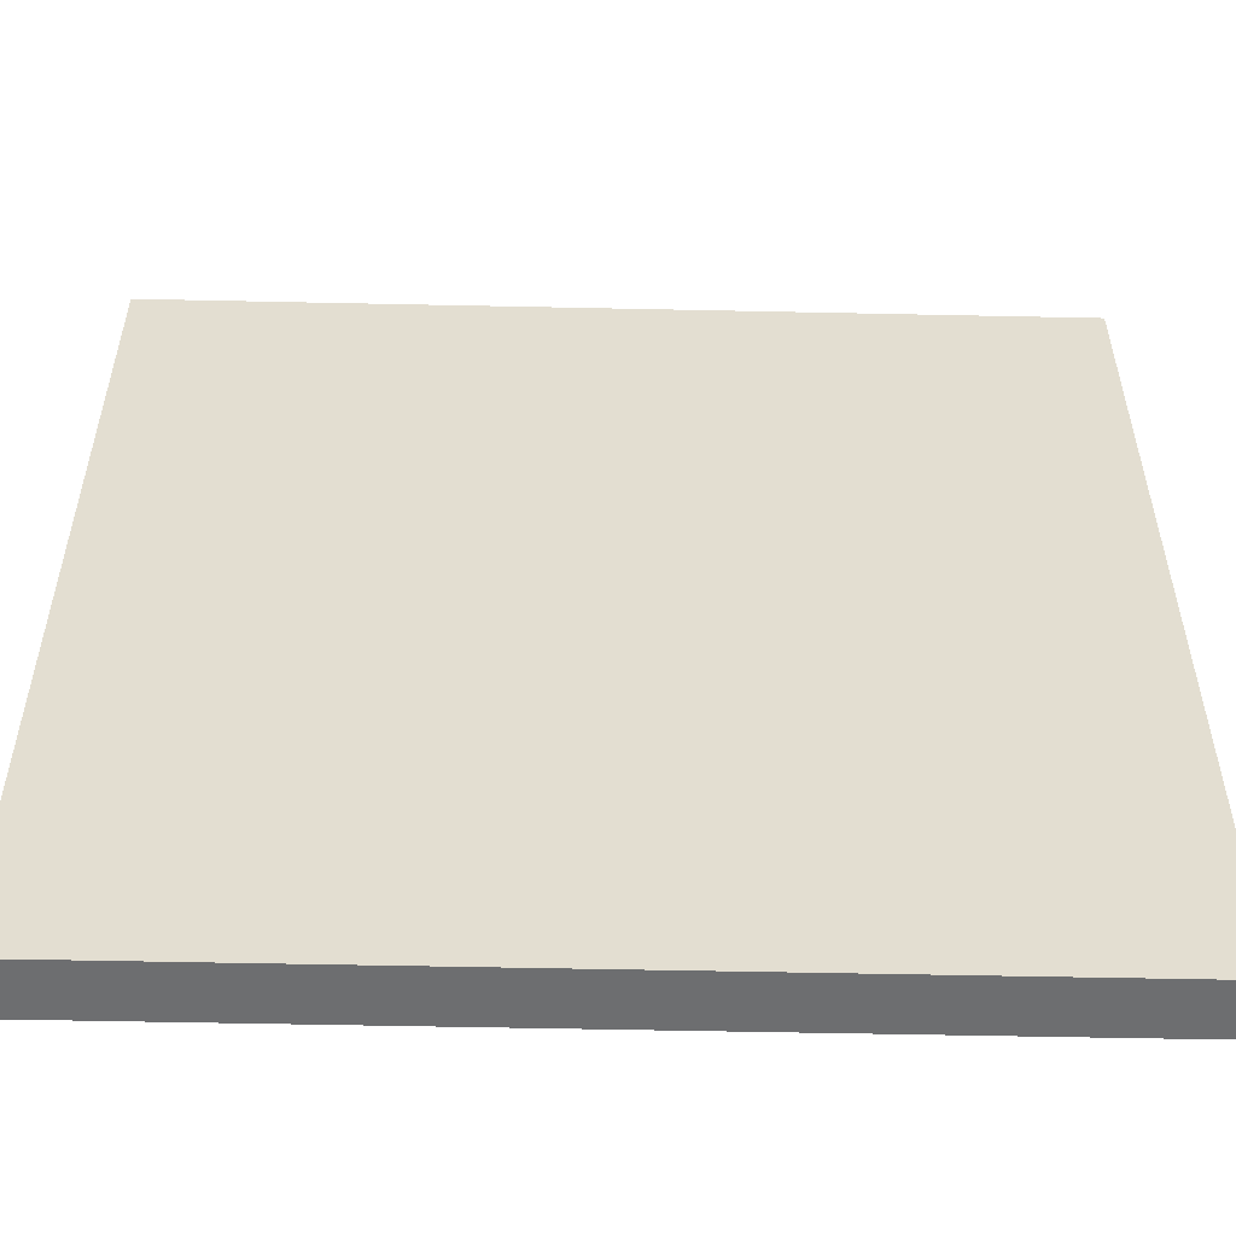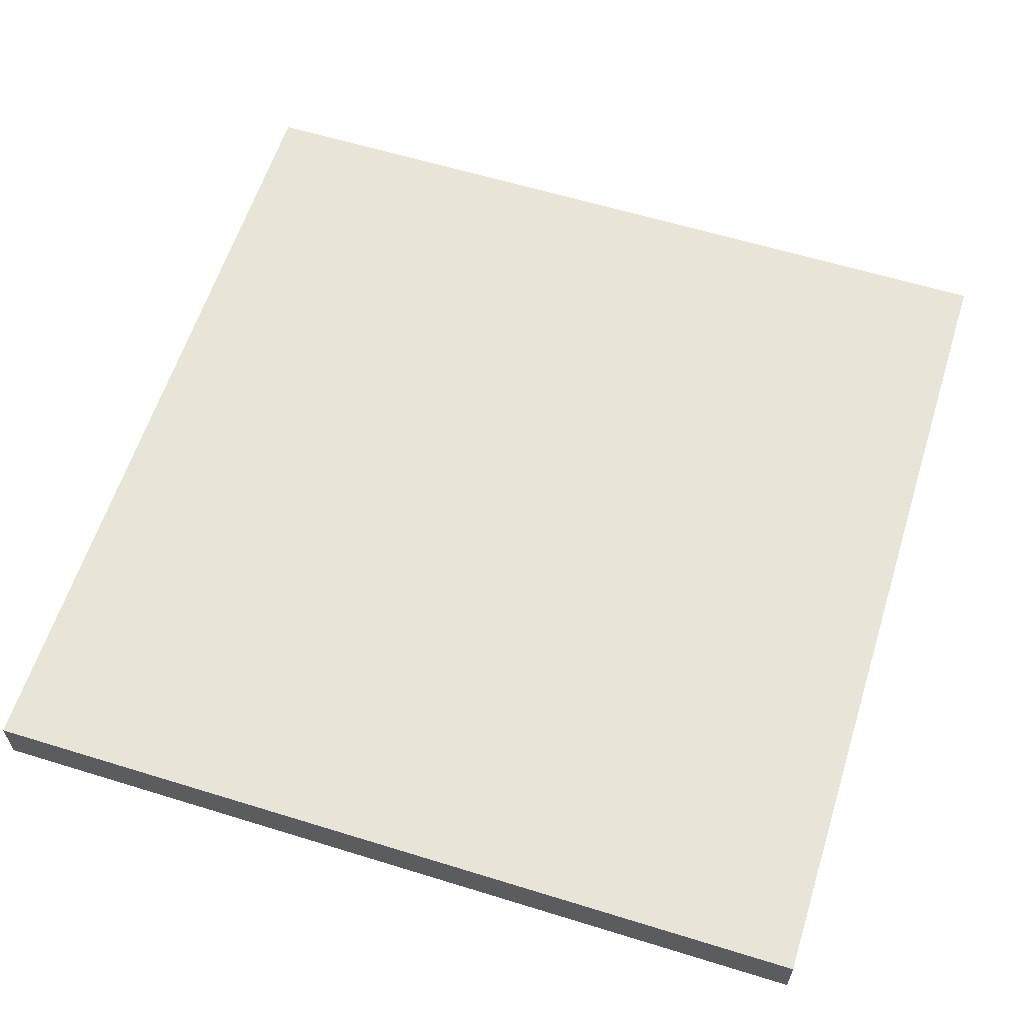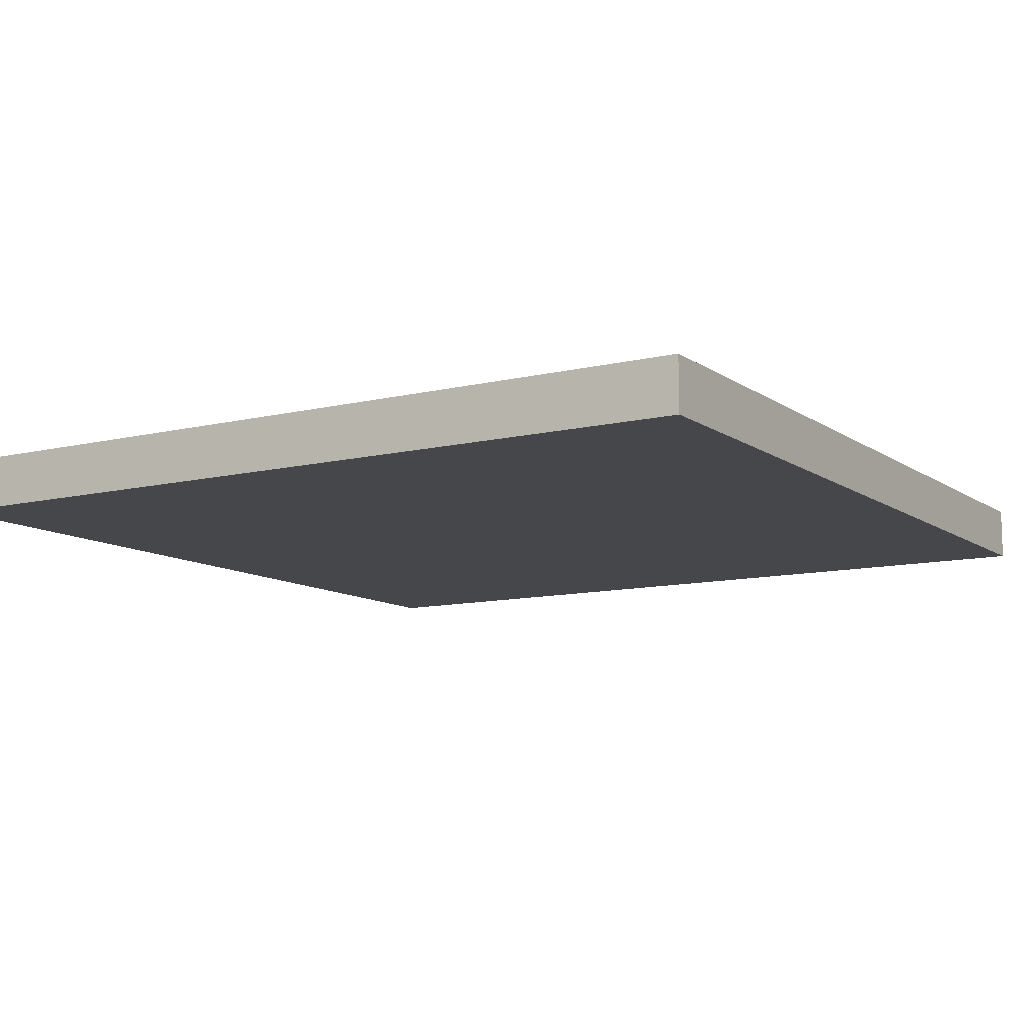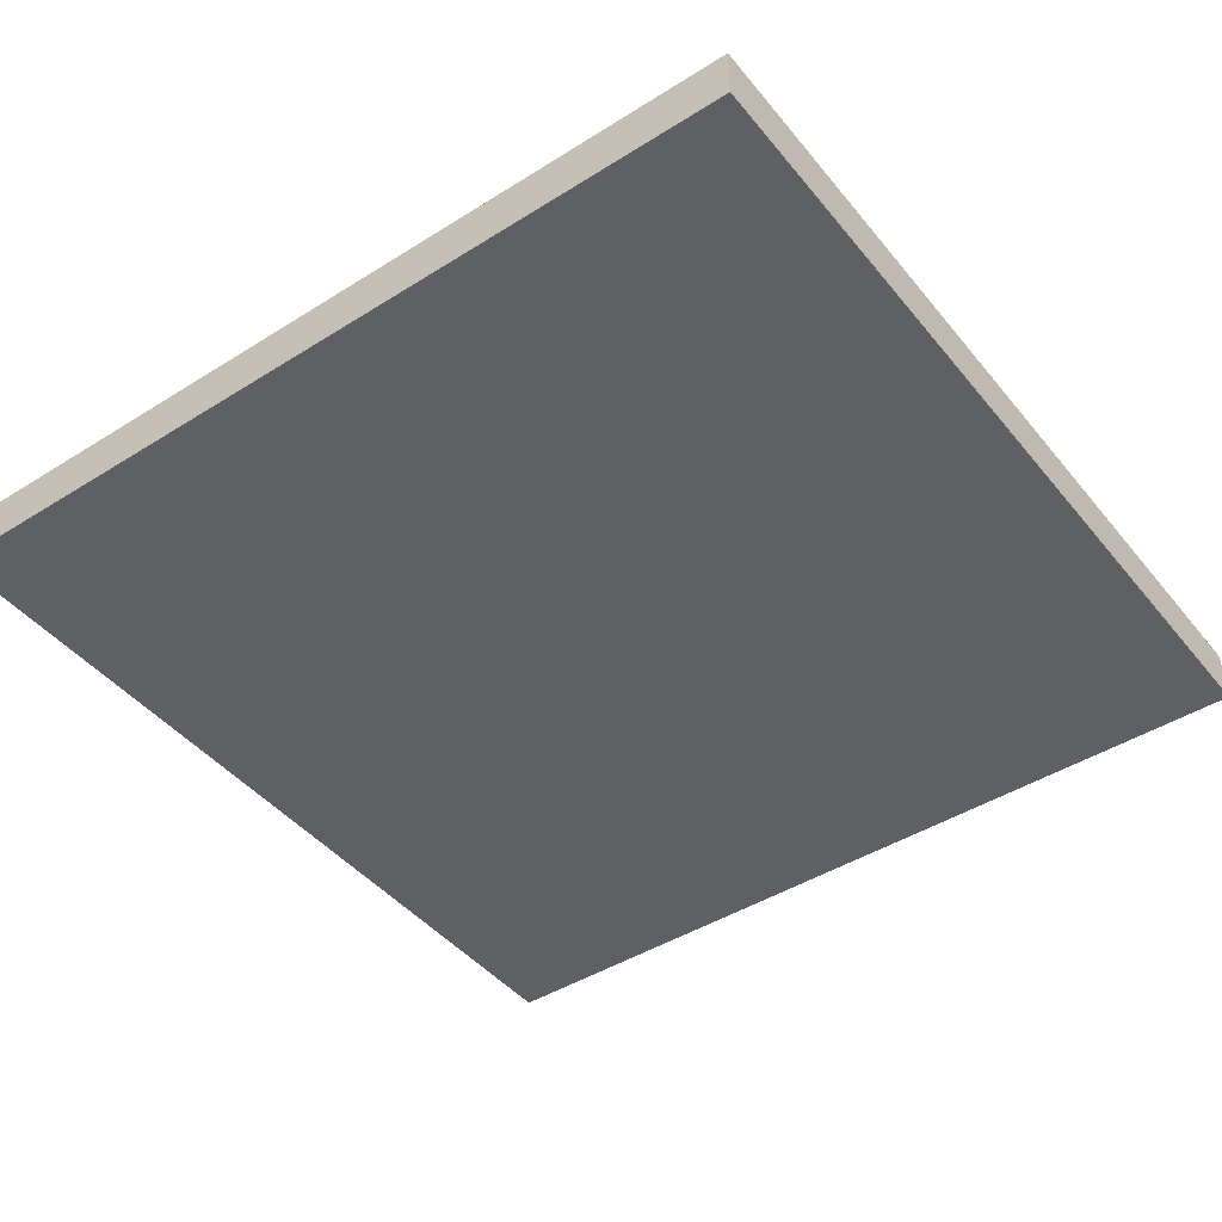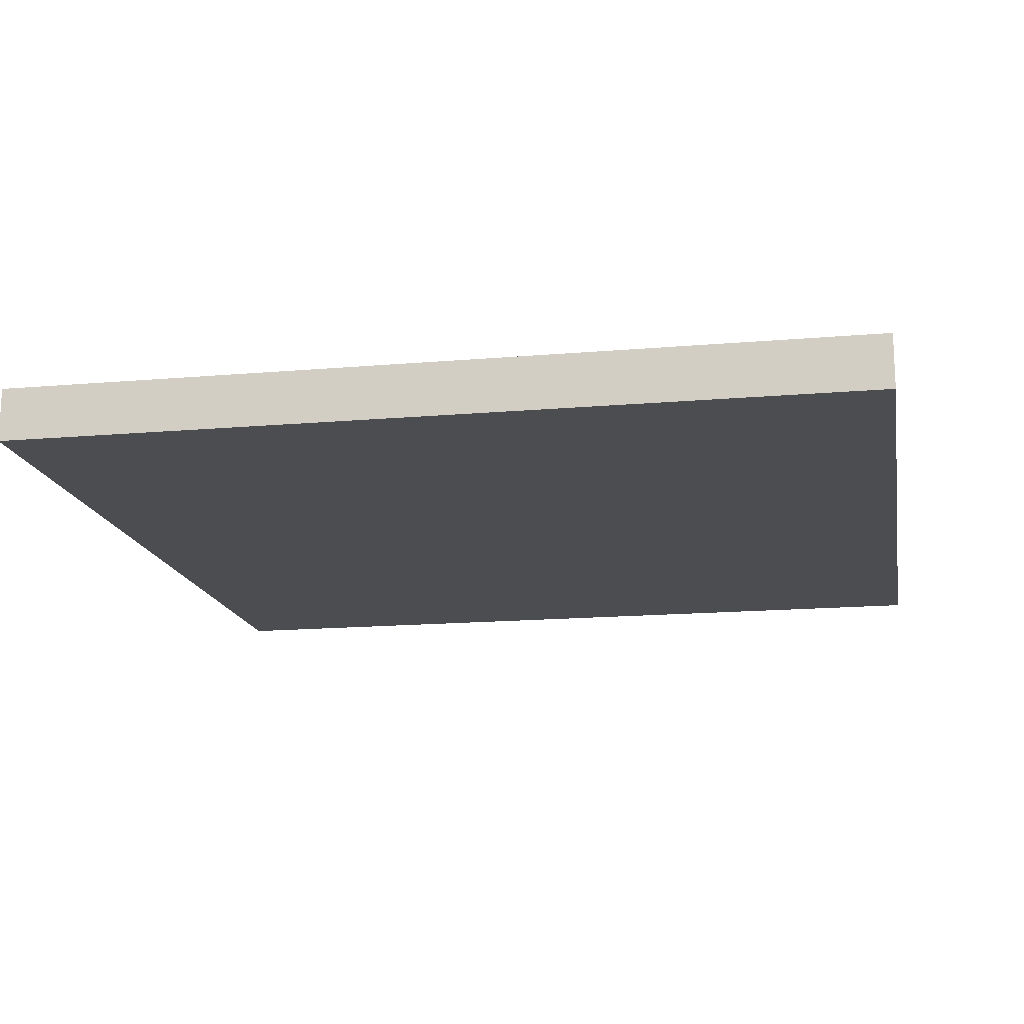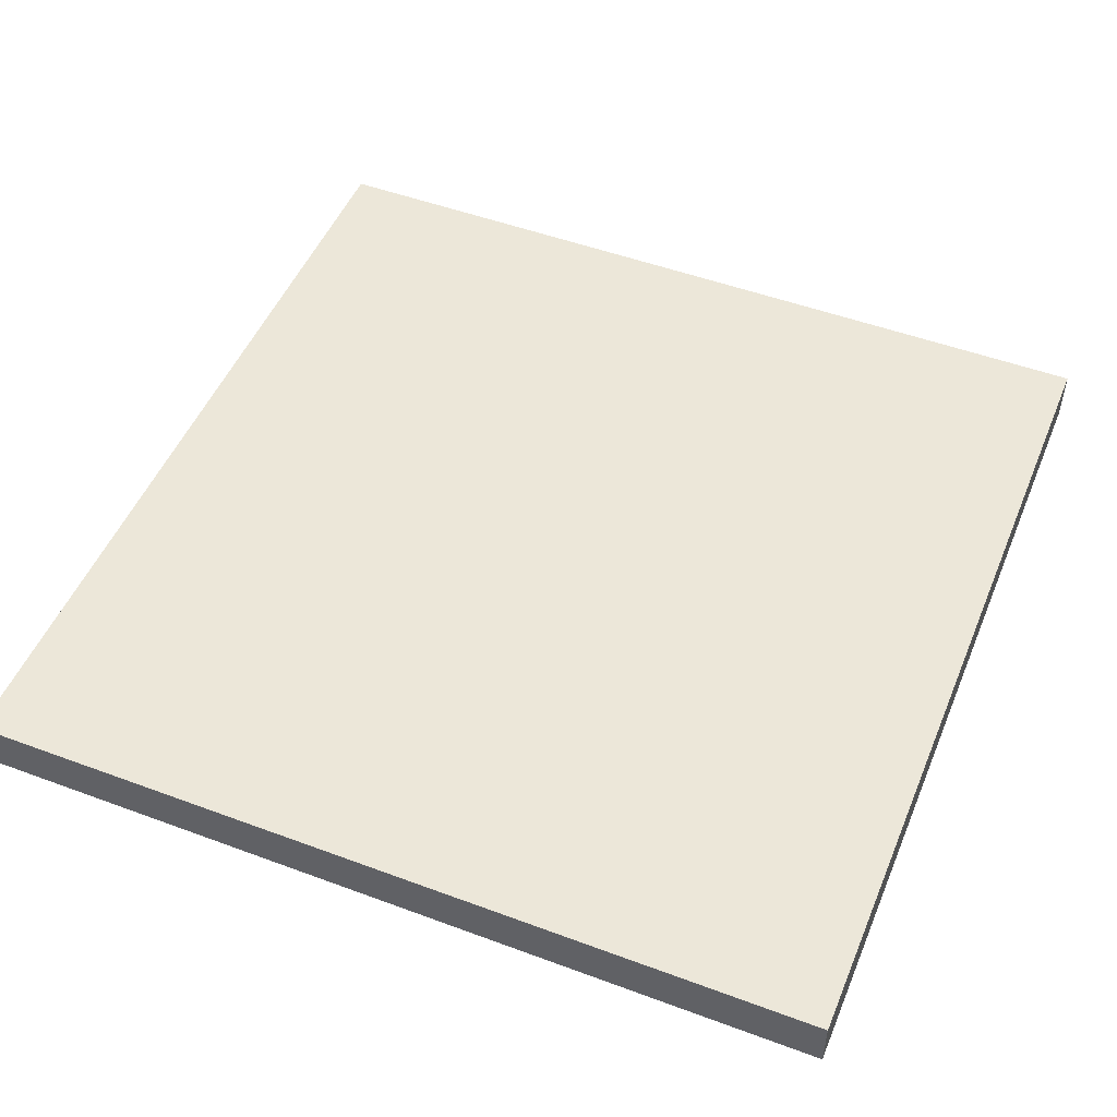
<metadata>
{"format":"obj","ext":"obj","renderer":"f3d","projection":"perspective","resolution":1024,"background":"white","views":[{"elev":-54.2,"azim":178.7,"up":"+Z"},{"elev":60.6,"azim":-72.5,"up":"+Y"},{"elev":-10.7,"azim":-58.6,"up":"+Y"},{"elev":-44.3,"azim":-143.7,"up":"+Y"},{"elev":-15.9,"azim":10.3,"up":"+Y"},{"elev":50.1,"azim":-157.8,"up":"+Y"}]}
</metadata>
<code>
o plate_4x4_plate_4x4_mesh.006
v -0.5 0.03125 0.5
v 0.5 -0.03125 0.5
v 0.5 -0.03125 -0.5
v 0.5 0.03125 0.5
v 0.5 0.03125 -0.5
v -0.5 0.03125 -0.5
v -0.5 -0.03125 0.5
v -0.5 -0.03125 -0.5
f 4 6 1
f 3 7 8
f 4 5 6
f 3 2 7
f 1 2 4
f 5 8 6
f 2 5 4
f 1 8 7
f 1 7 2
f 5 3 8
f 2 3 5
f 1 6 8

</code>
